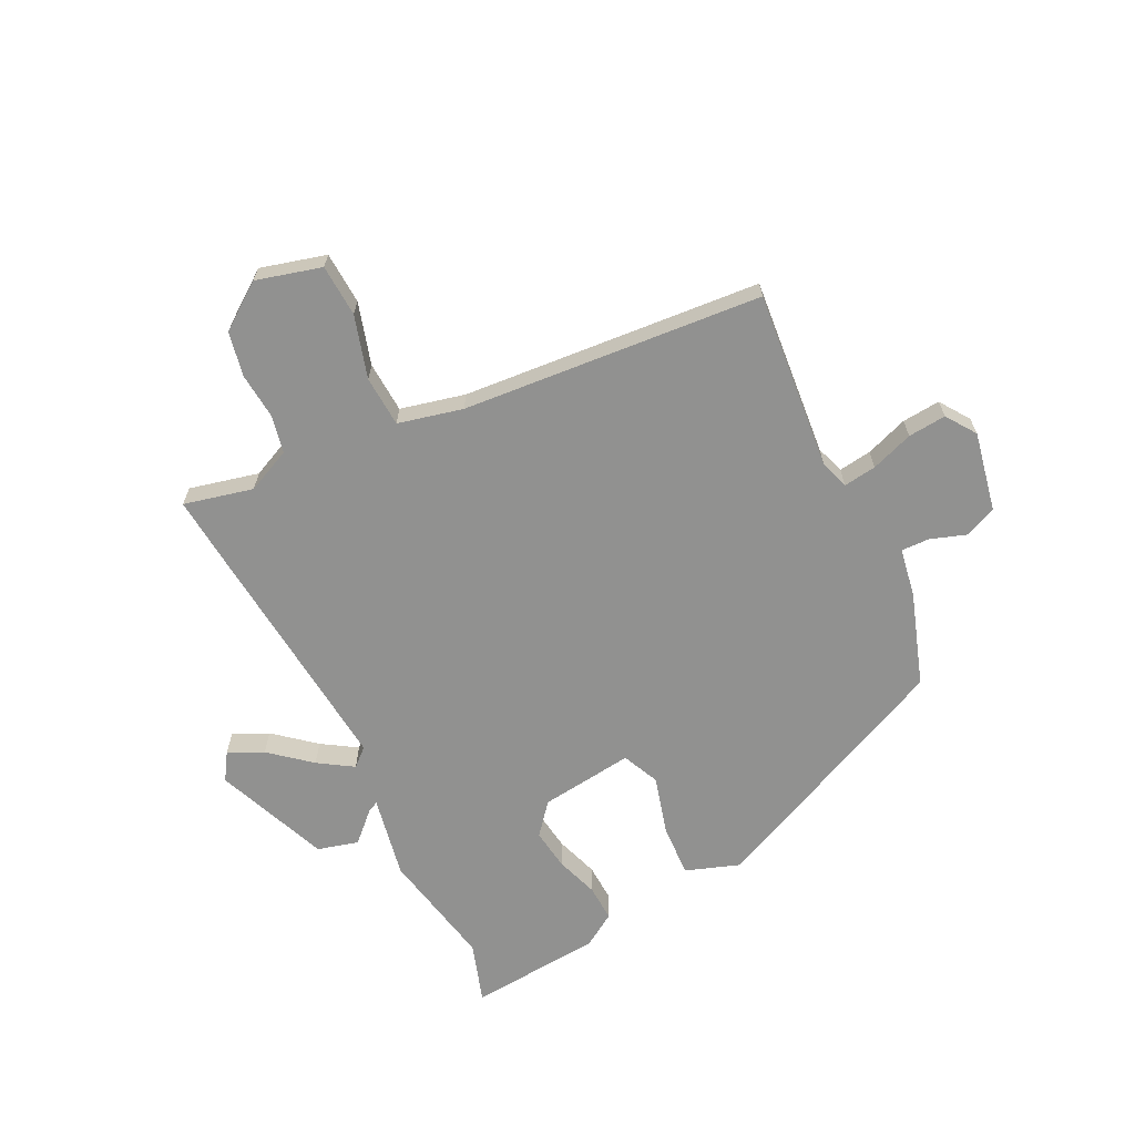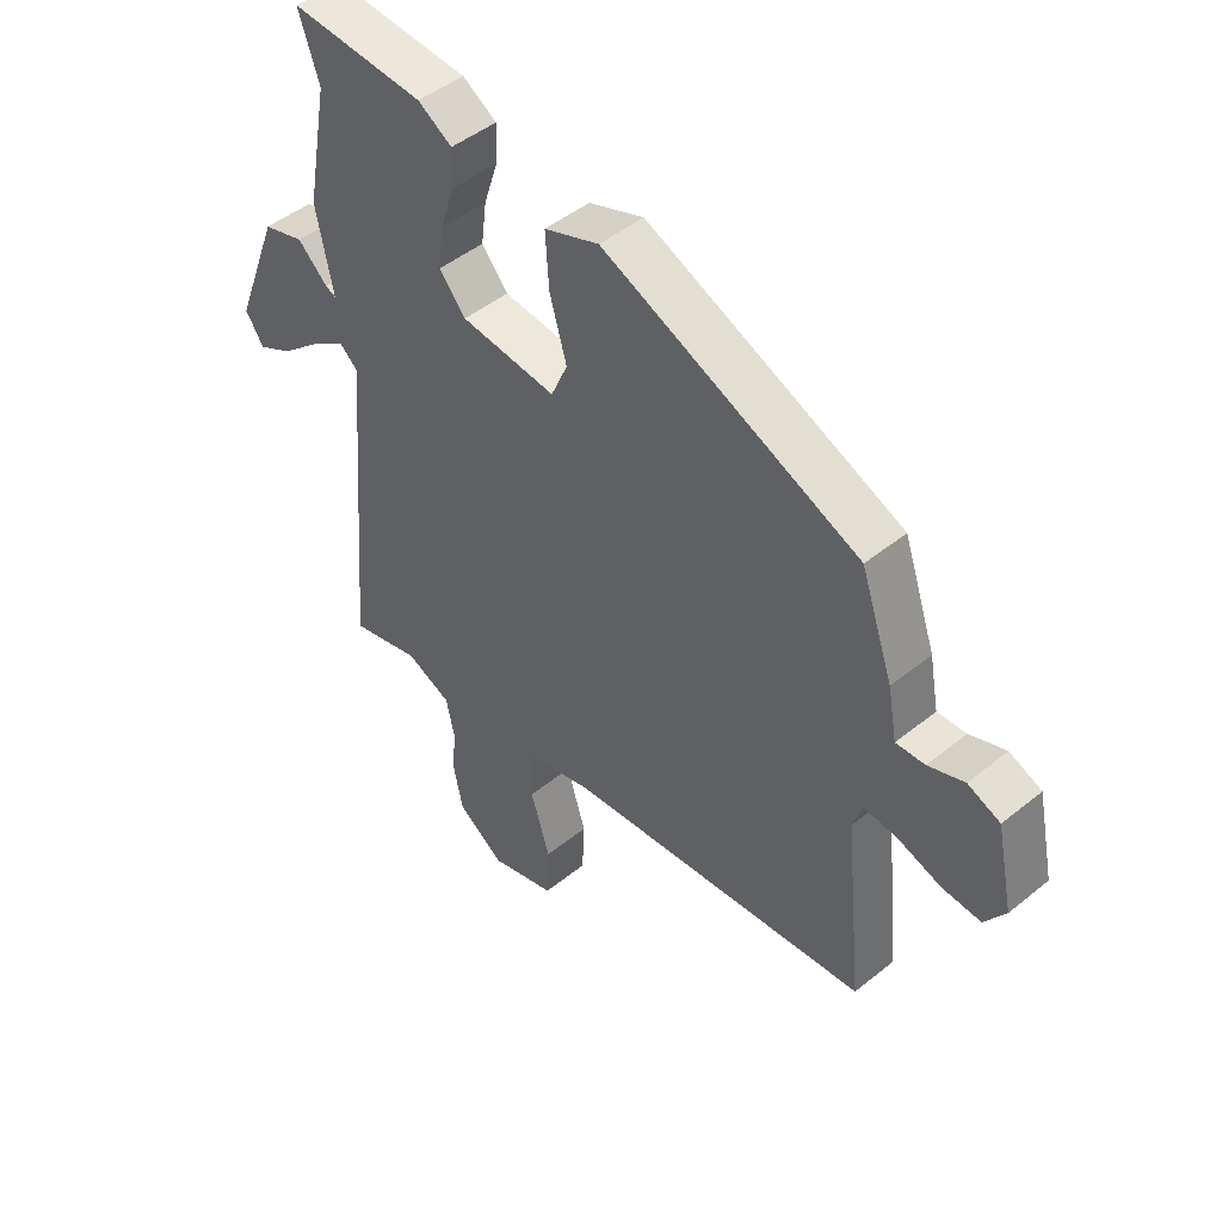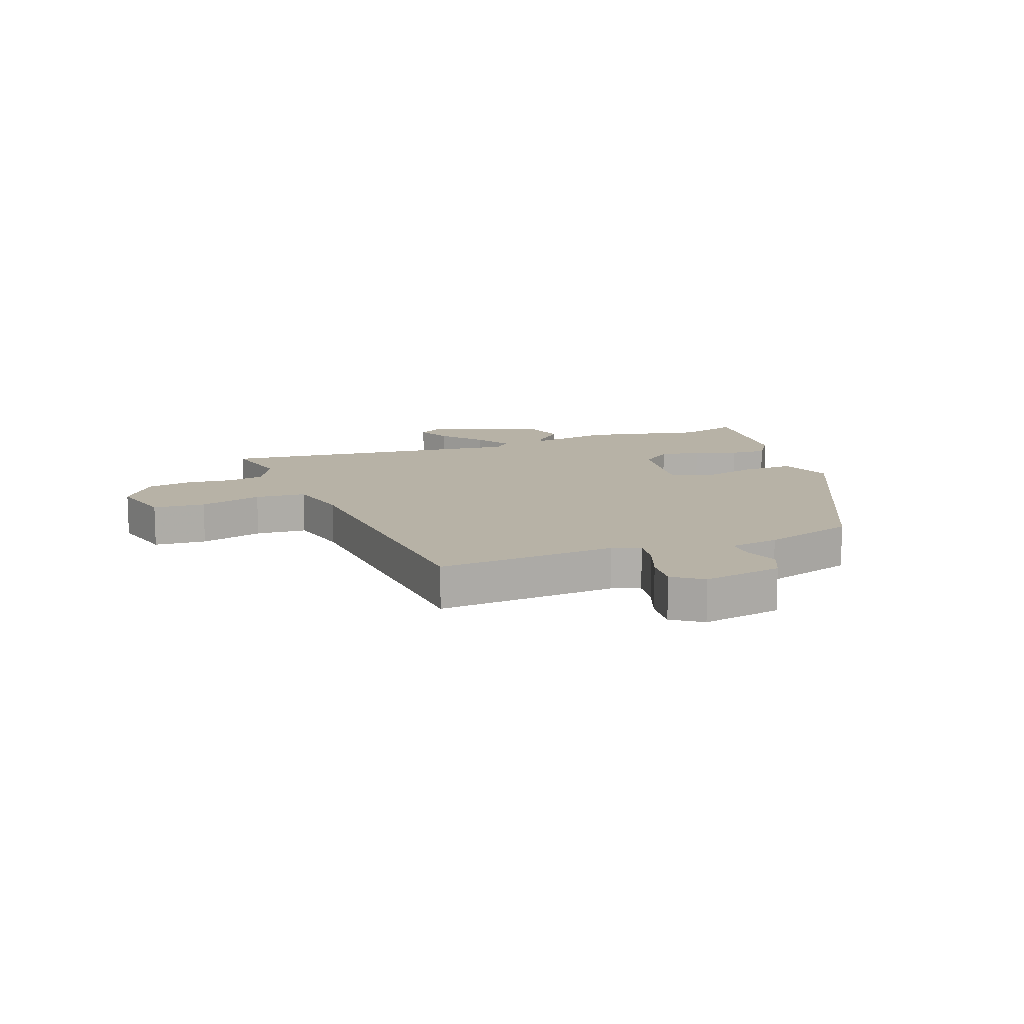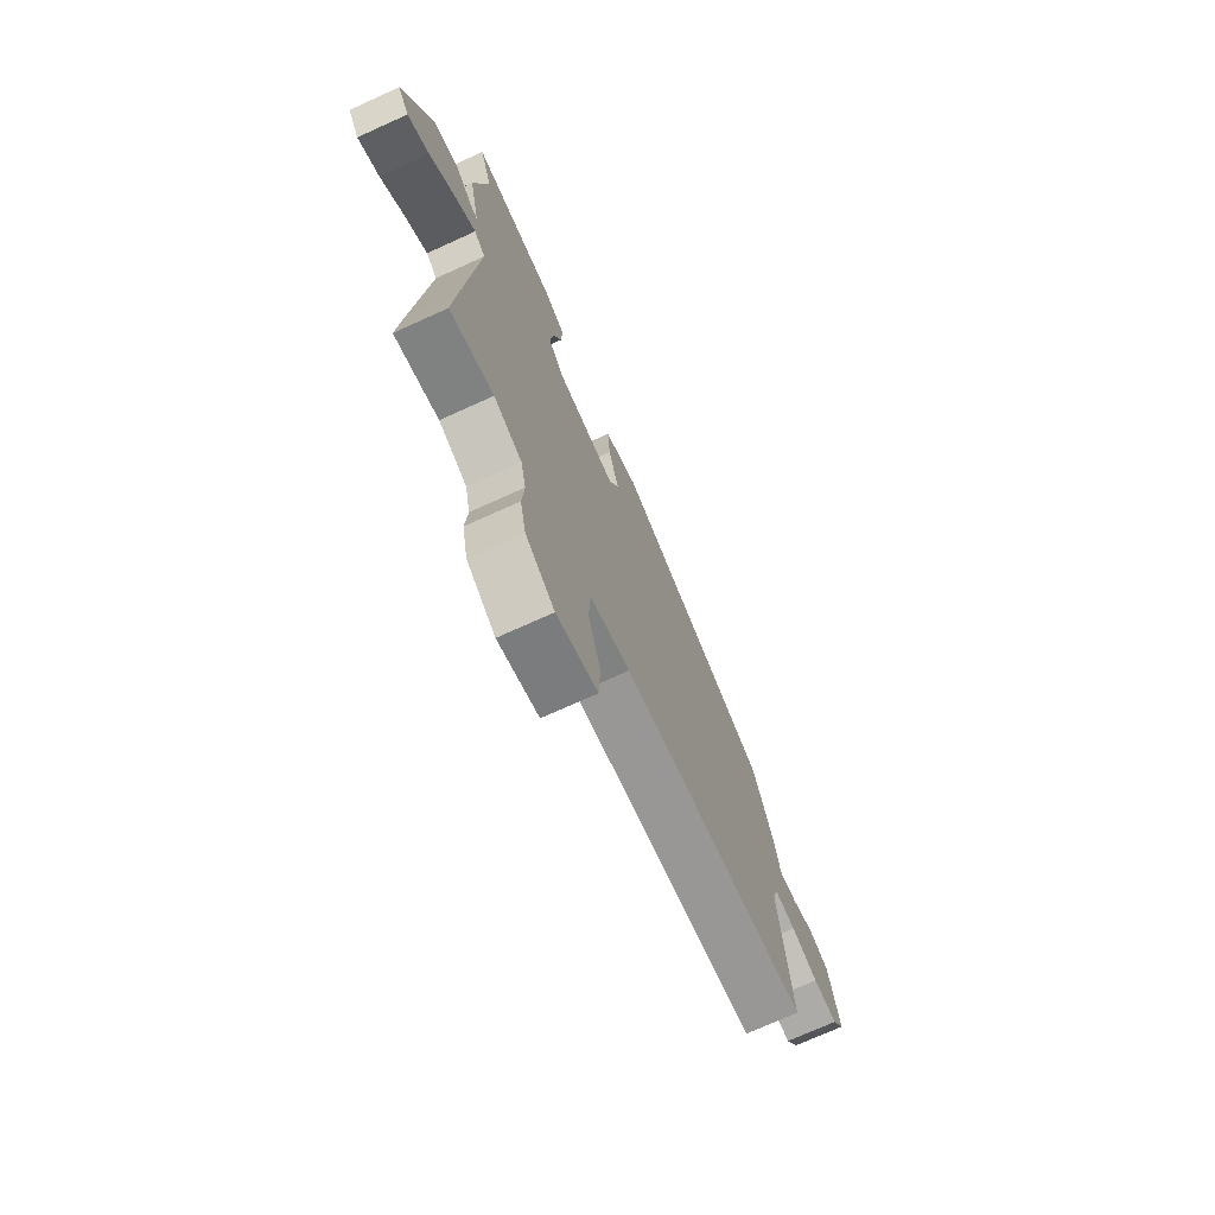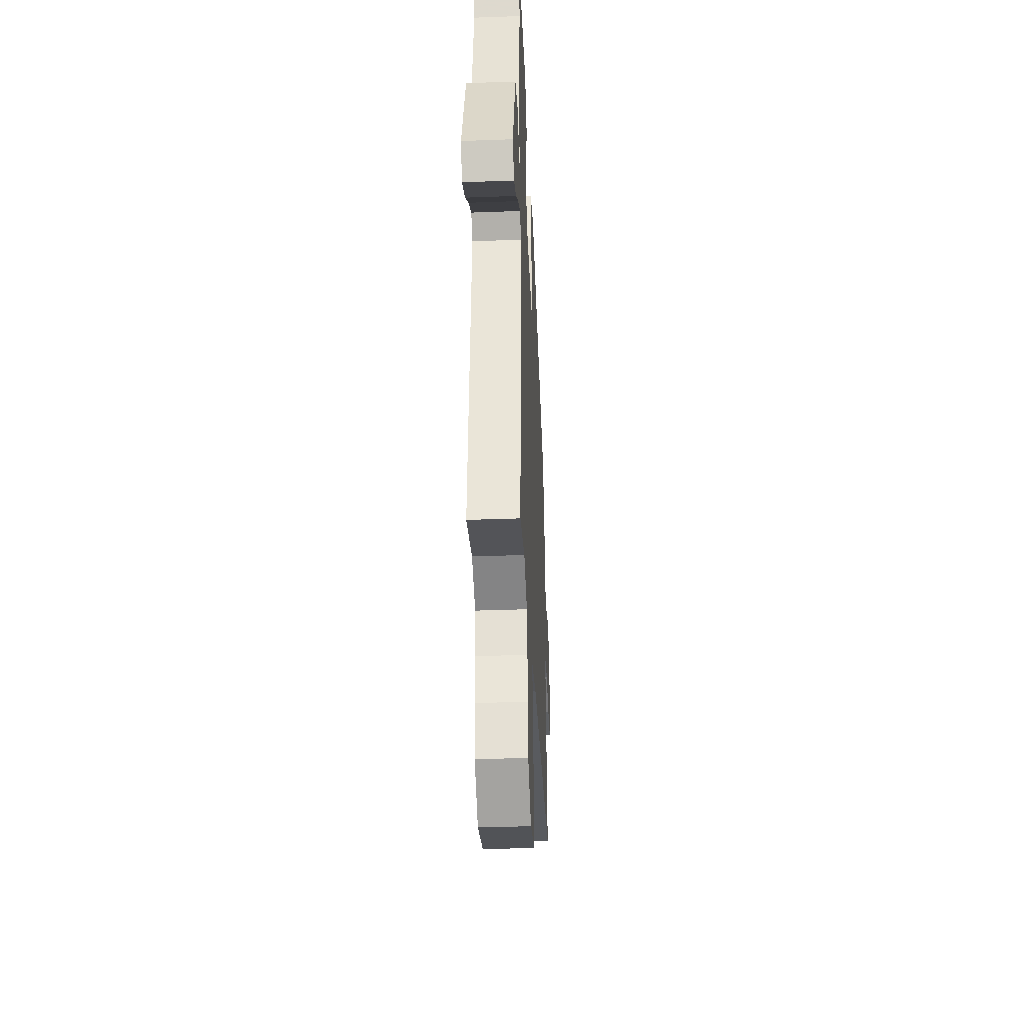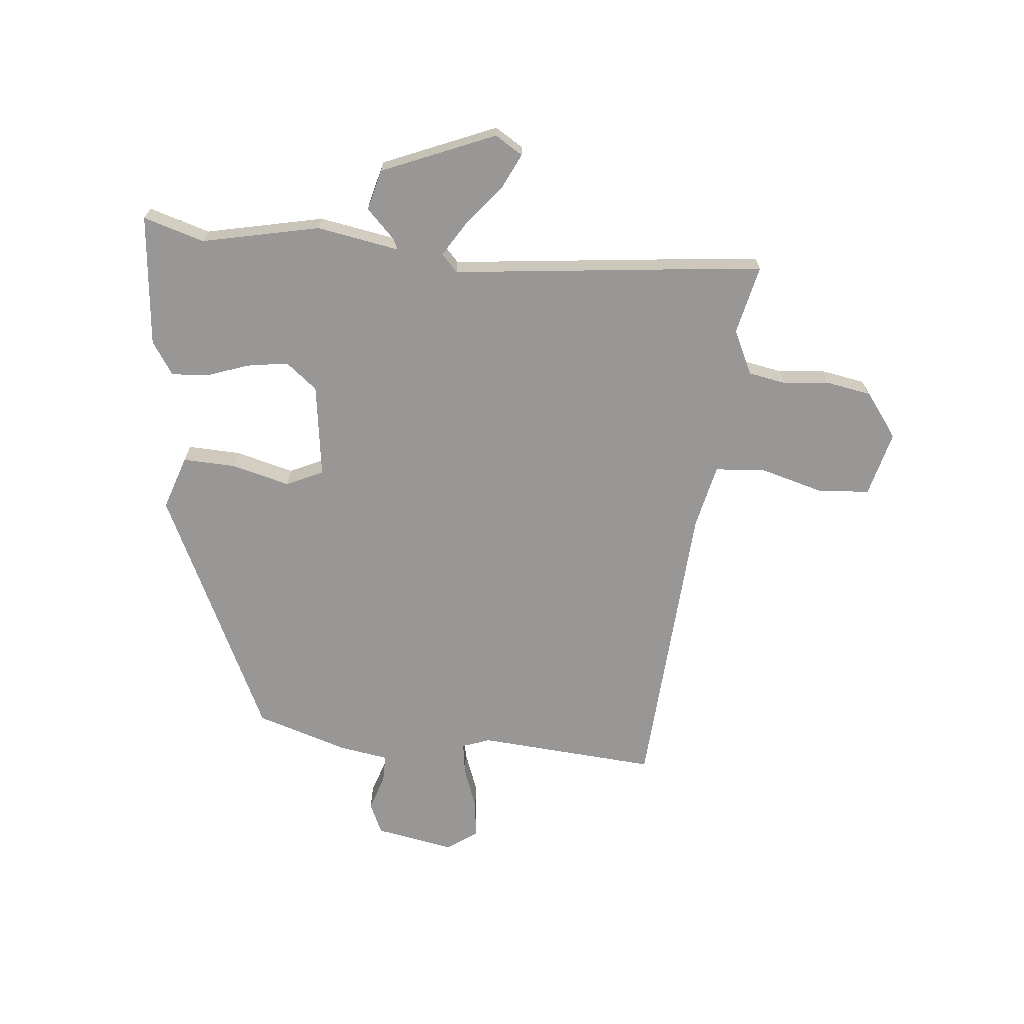
<metadata>
{"format":"obj","ext":"obj","renderer":"f3d","projection":"perspective","resolution":1024,"background":"white","views":[{"elev":-65.9,"azim":-153.0,"up":"+Y"},{"elev":46.8,"azim":-132.6,"up":"+Z"},{"elev":12.4,"azim":-109.1,"up":"+Y"},{"elev":-72.8,"azim":114.4,"up":"+Z"},{"elev":-37.8,"azim":92.7,"up":"+Z"},{"elev":-68.2,"azim":86.0,"up":"+Y"}]}
</metadata>
<code>
v -0.46 0.07 0.323
v -0.026 0.07 0.514
v 0.067 0.07 0.48
v 0.061 0.07 0.389
v 0.032 0.07 0.289
v 0.06 0.07 0.225
v 0.222 0.07 0.243
v 0.267 0.07 0.296
v 0.258 0.07 0.367
v 0.234 0.07 0.441
v 0.232 0.07 0.504
v 0.29 0.07 0.54
v 0.519 0.07 0.556
v 0.484 0.07 0.452
v 0.522 0.07 0.248
v 0.493 0.07 0.106
v 0.511 0.07 0.114
v 0.562 0.07 0.162
v 0.632 0.07 0.142
v 0.708 0.07 -0.055
v 0.677 0.07 -0.102
v 0.618 0.07 -0.072
v 0.549 0.07 -0.013
v 0.49 0.07 0.026
v 0.459 0.07 -0.001
v 0.493 0.07 -0.411
v 0.503 0.07 -0.541
v 0.384 0.07 -0.511
v 0.307 0.07 -0.545
v 0.293 0.07 -0.61
v 0.299 0.07 -0.689
v 0.283 0.07 -0.766
v 0.204 0.07 -0.822
v 0.092 0.07 -0.79
v 0.088 0.07 -0.7
v 0.121 0.07 -0.593
v 0.117 0.07 -0.505
v 0.006 0.07 -0.477
v -0.51 0.07 -0.429
v -0.478 0.07 -0.12
v -0.494 0.07 -0.071
v -0.551 0.07 -0.078
v -0.624 0.07 -0.103
v -0.69 0.07 -0.108
v -0.725 0.07 -0.056
v -0.696 0.07 0.081
v -0.641 0.07 0.104
v -0.58 0.07 0.082
v -0.531 0.07 0.08
v -0.515 0.07 0.165
v -0.46 0 0.323
v -0.026 0 0.514
v 0.067 0 0.48
v 0.061 0 0.389
v 0.032 0 0.289
v 0.06 0 0.225
v 0.222 0 0.243
v 0.267 0 0.296
v 0.258 0 0.367
v 0.234 0 0.441
v 0.232 0 0.504
v 0.29 0 0.54
v 0.519 0 0.556
v 0.484 0 0.452
v 0.522 0 0.248
v 0.493 0 0.106
v 0.511 0 0.114
v 0.562 0 0.162
v 0.632 0 0.142
v 0.708 0 -0.055
v 0.677 0 -0.102
v 0.618 0 -0.072
v 0.549 0 -0.013
v 0.49 0 0.026
v 0.459 0 -0.001
v 0.493 0 -0.411
v 0.503 0 -0.541
v 0.384 0 -0.511
v 0.307 0 -0.545
v 0.293 0 -0.61
v 0.299 0 -0.689
v 0.283 0 -0.766
v 0.204 0 -0.822
v 0.092 0 -0.79
v 0.088 0 -0.7
v 0.121 0 -0.593
v 0.117 0 -0.505
v 0.006 0 -0.477
v -0.51 0 -0.429
v -0.478 0 -0.12
v -0.494 0 -0.071
v -0.551 0 -0.078
v -0.624 0 -0.103
v -0.69 0 -0.108
v -0.725 0 -0.056
v -0.696 0 0.081
v -0.641 0 0.104
v -0.58 0 0.082
v -0.531 0 0.08
v -0.515 0 0.165
f 3 4 5
f 2 3 5
f 1 2 5
f 50 1 5
f 49 50 5
f 46 47 48
f 45 46 48
f 44 45 48
f 43 44 48
f 42 43 48
f 41 42 48 49
f 49 5 6
f 41 49 6
f 40 41 6
f 40 6 7
f 39 40 7
f 38 39 7
f 34 35 36
f 33 34 36
f 32 33 36
f 31 32 36
f 30 31 36
f 29 30 36 37
f 38 7 8
f 37 38 8
f 29 37 8
f 28 29 8
f 28 8 9
f 27 28 9
f 26 27 9
f 25 26 9
f 21 22 23
f 20 21 23
f 19 20 23
f 18 19 23
f 17 18 23
f 16 17 23 24
f 14 15 16
f 10 11 12
f 9 10 12
f 25 9 12
f 24 25 12
f 16 24 12
f 14 16 12
f 12 13 14
f 55 54 53
f 55 53 52
f 55 52 51
f 55 51 100
f 55 100 99
f 98 97 96
f 98 96 95
f 98 95 94
f 98 94 93
f 98 93 92
f 99 98 92 91
f 56 55 99
f 56 99 91
f 56 91 90
f 57 56 90
f 57 90 89
f 57 89 88
f 86 85 84
f 86 84 83
f 86 83 82
f 86 82 81
f 86 81 80
f 87 86 80 79
f 58 57 88
f 58 88 87
f 58 87 79
f 58 79 78
f 59 58 78
f 59 78 77
f 59 77 76
f 59 76 75
f 73 72 71
f 73 71 70
f 73 70 69
f 73 69 68
f 73 68 67
f 74 73 67 66
f 66 65 64
f 62 61 60
f 62 60 59
f 62 59 75
f 62 75 74
f 62 74 66
f 62 66 64
f 64 63 62
f 1 51 52 2
f 2 52 53 3
f 3 53 54 4
f 4 54 55 5
f 5 55 56 6
f 6 56 57 7
f 7 57 58 8
f 8 58 59 9
f 9 59 60 10
f 10 60 61 11
f 11 61 62 12
f 12 62 63 13
f 13 63 64 14
f 14 64 65 15
f 15 65 66 16
f 16 66 67 17
f 17 67 68 18
f 18 68 69 19
f 19 69 70 20
f 20 70 71 21
f 21 71 72 22
f 22 72 73 23
f 23 73 74 24
f 24 74 75 25
f 25 75 76 26
f 26 76 77 27
f 27 77 78 28
f 28 78 79 29
f 29 79 80 30
f 30 80 81 31
f 31 81 82 32
f 32 82 83 33
f 33 83 84 34
f 34 84 85 35
f 35 85 86 36
f 36 86 87 37
f 37 87 88 38
f 38 88 89 39
f 39 89 90 40
f 40 90 91 41
f 41 91 92 42
f 42 92 93 43
f 43 93 94 44
f 44 94 95 45
f 45 95 96 46
f 46 96 97 47
f 47 97 98 48
f 48 98 99 49
f 49 99 100 50
f 50 100 51 1

</code>
